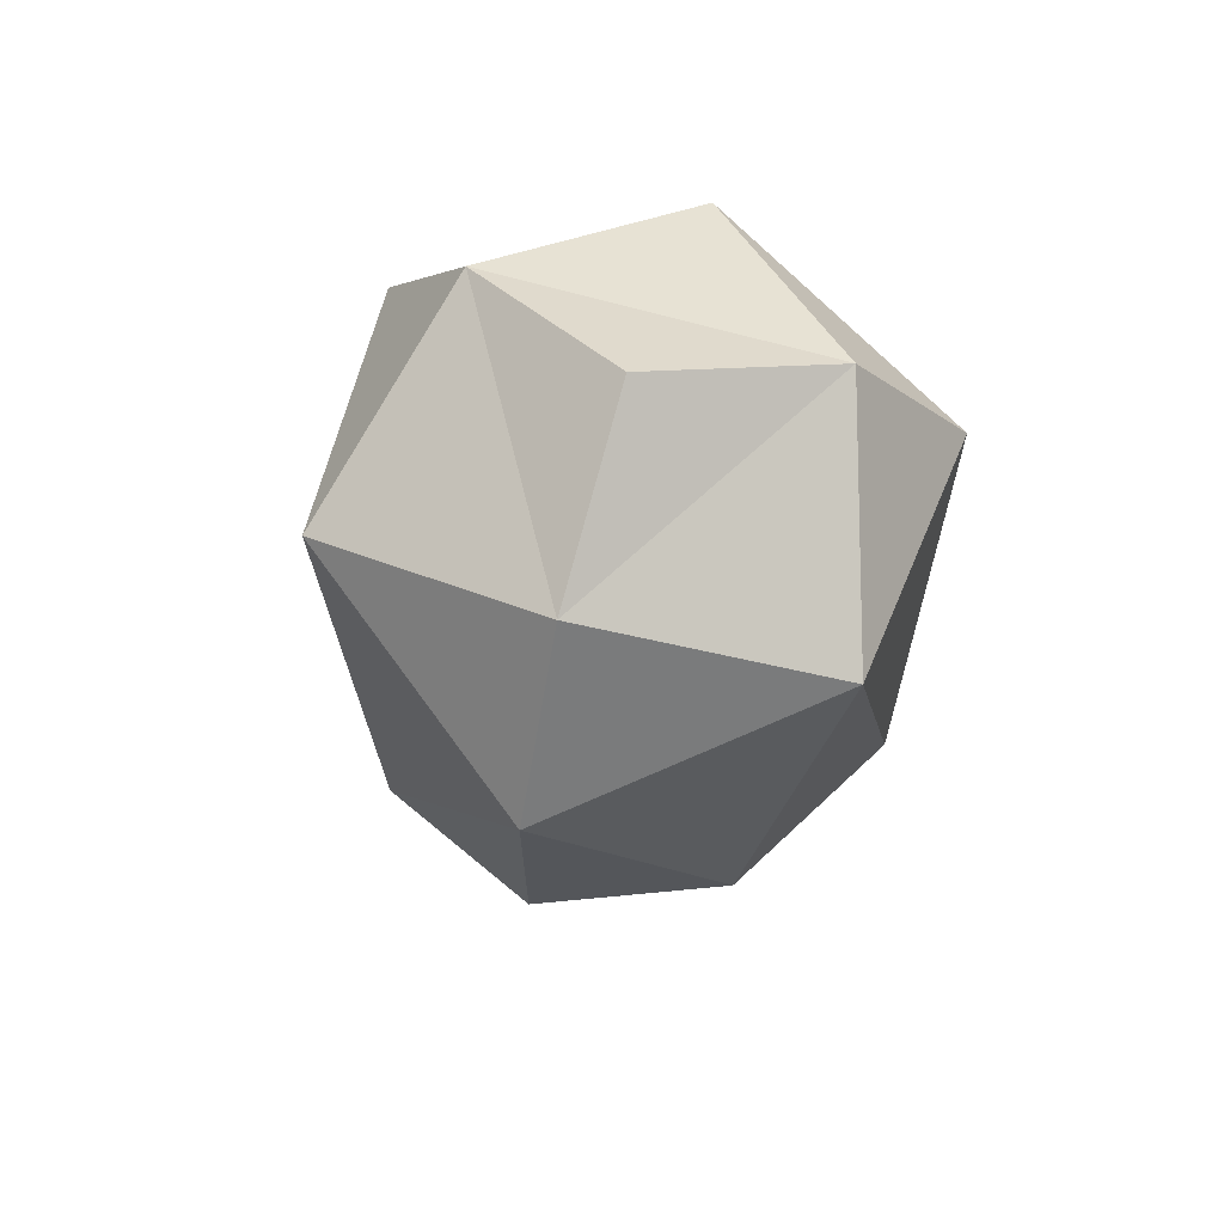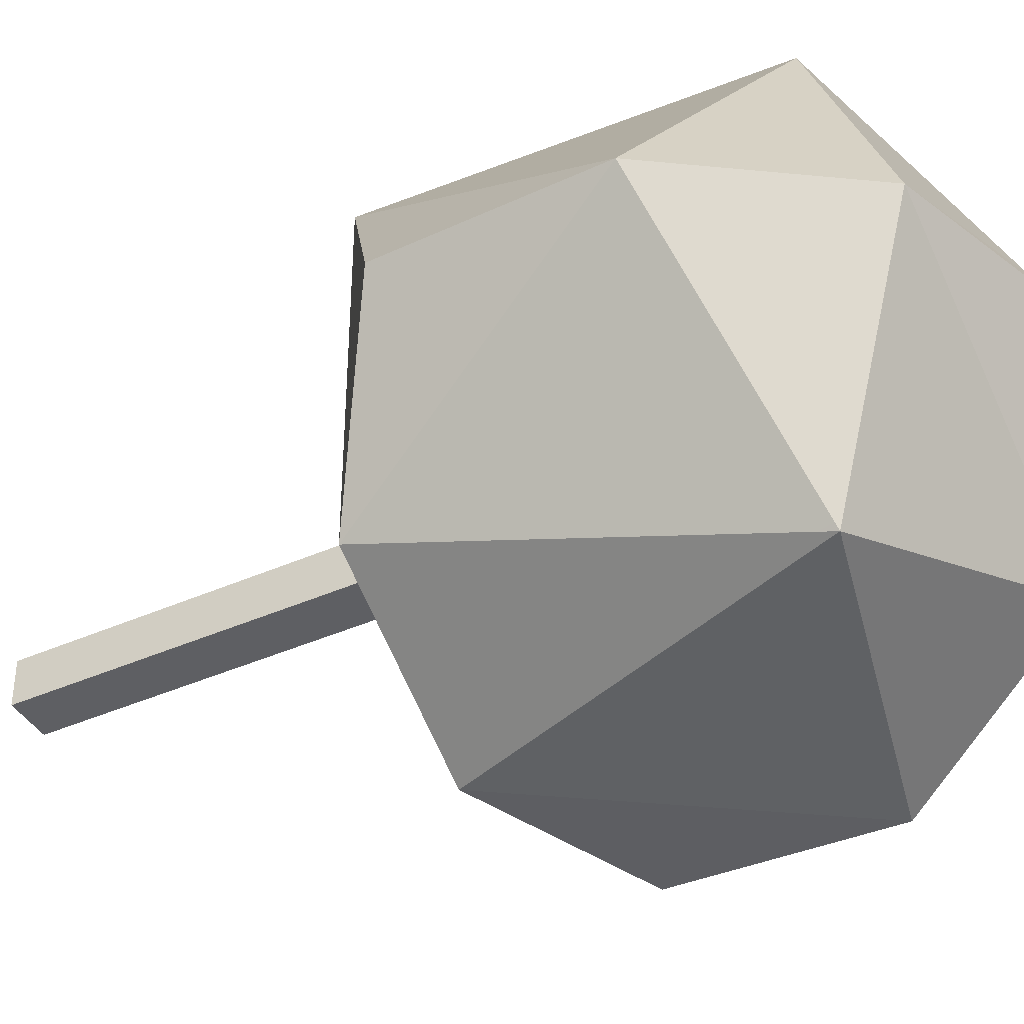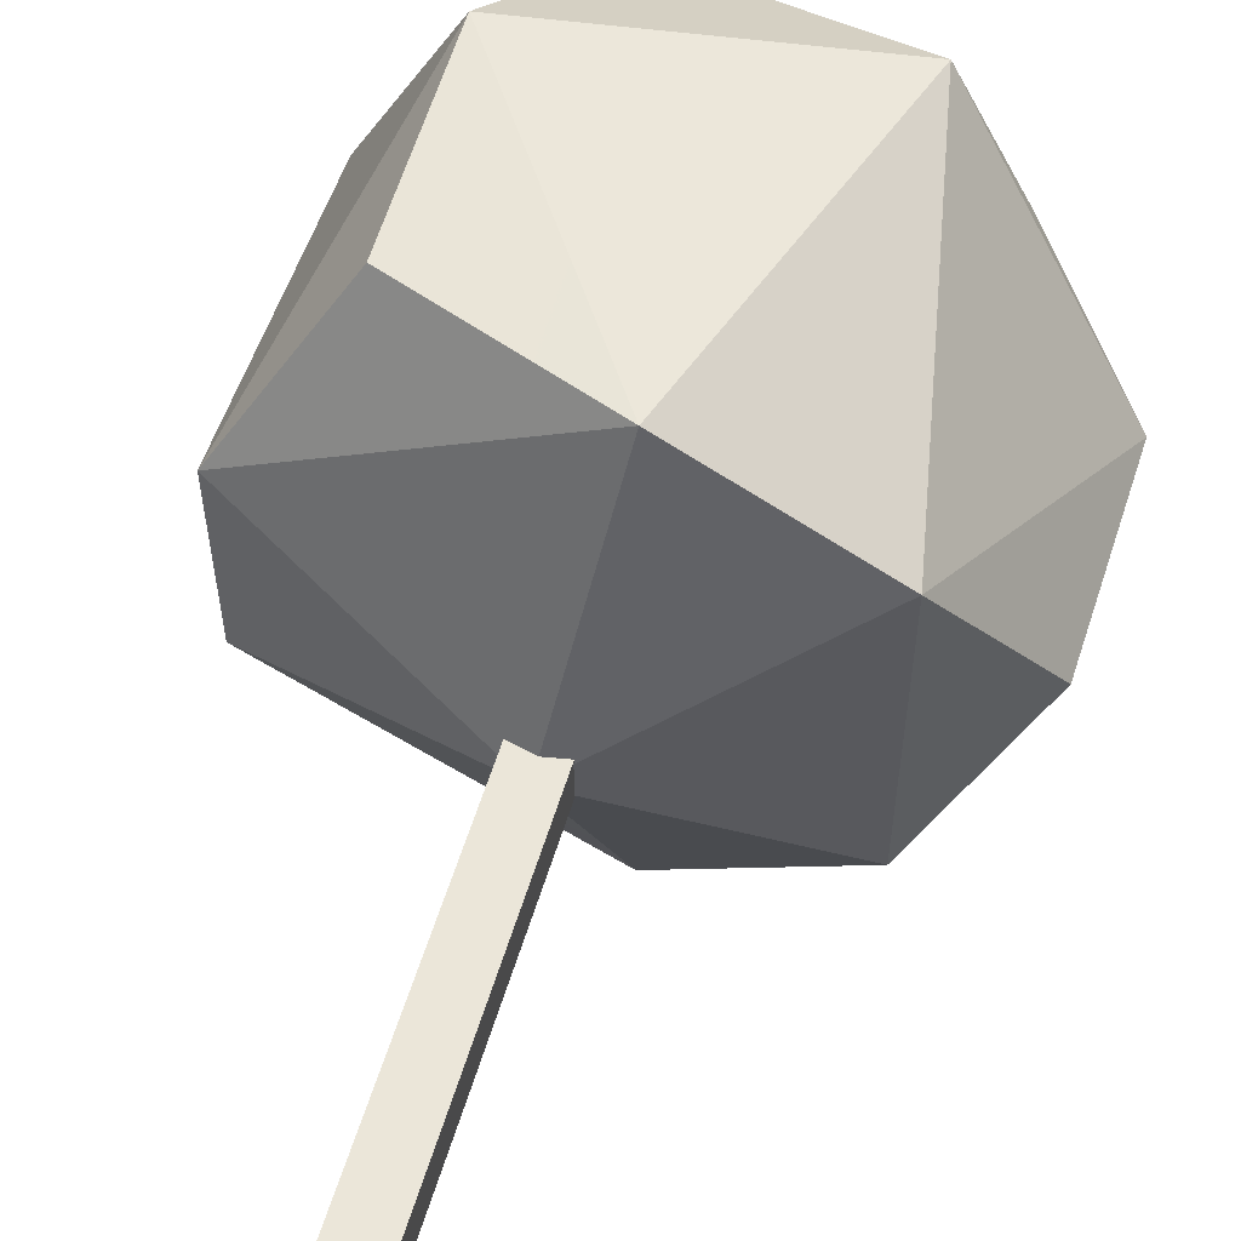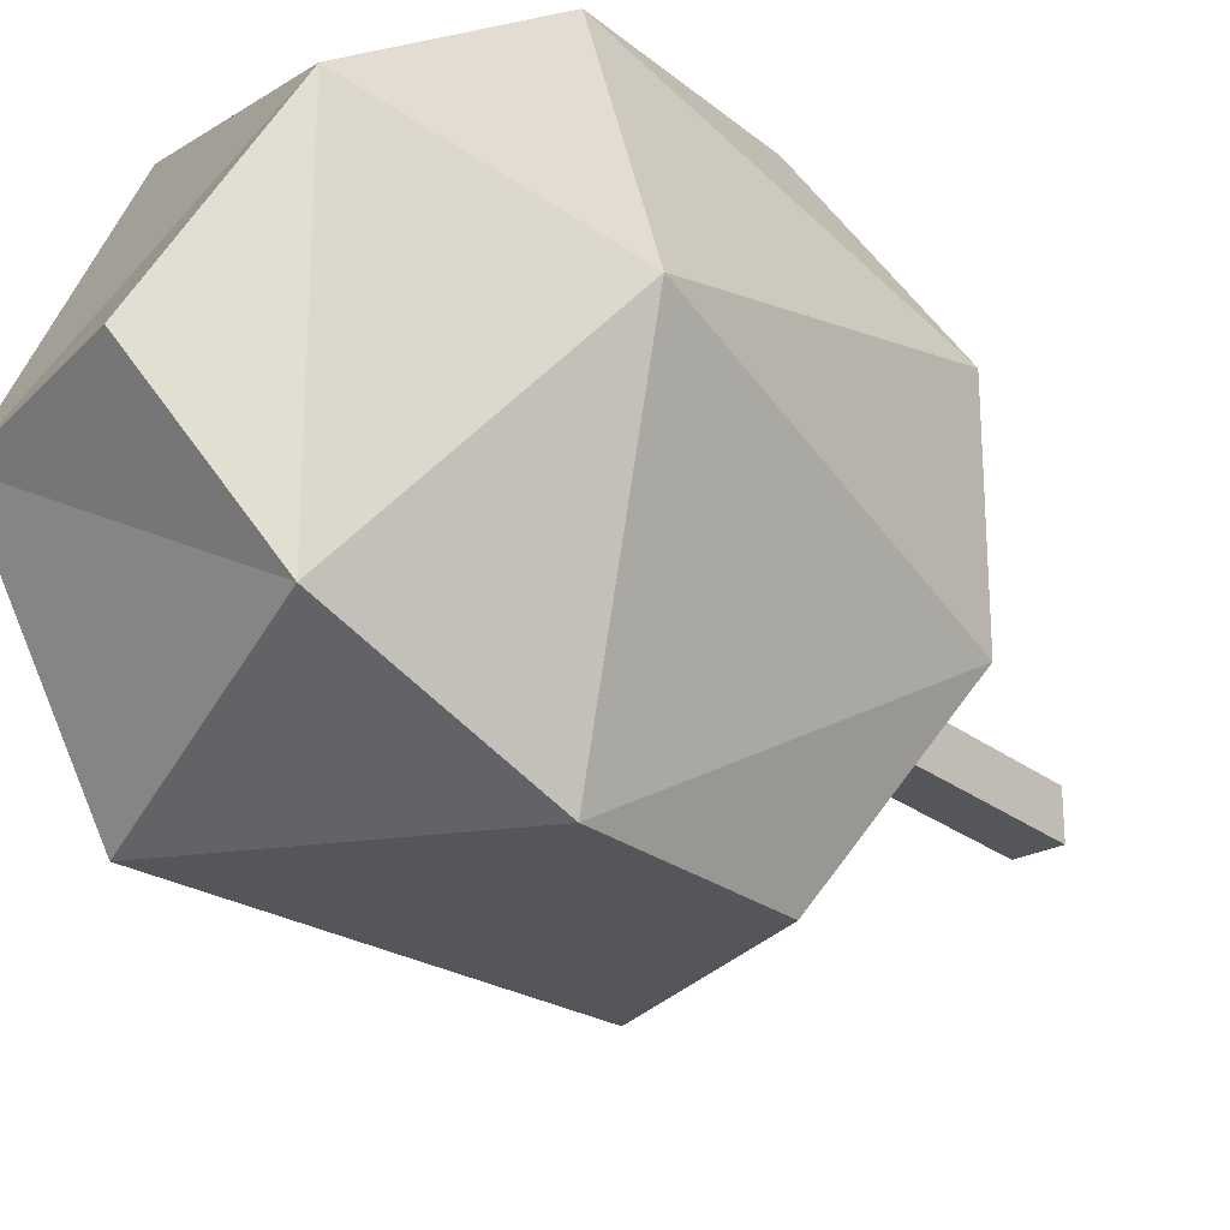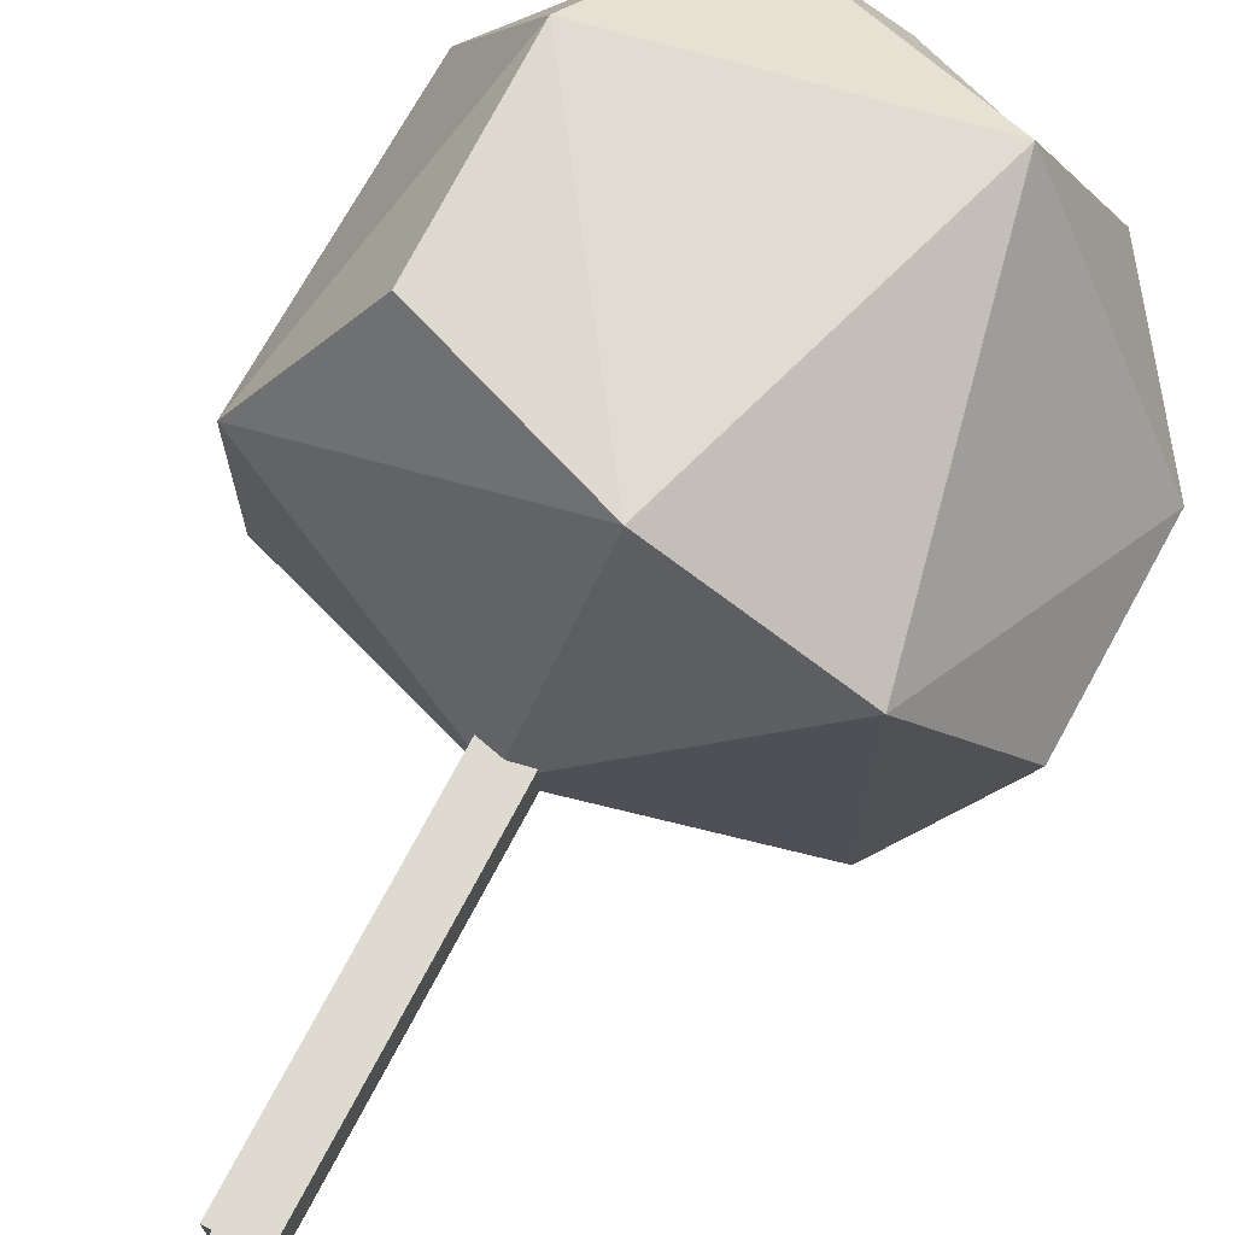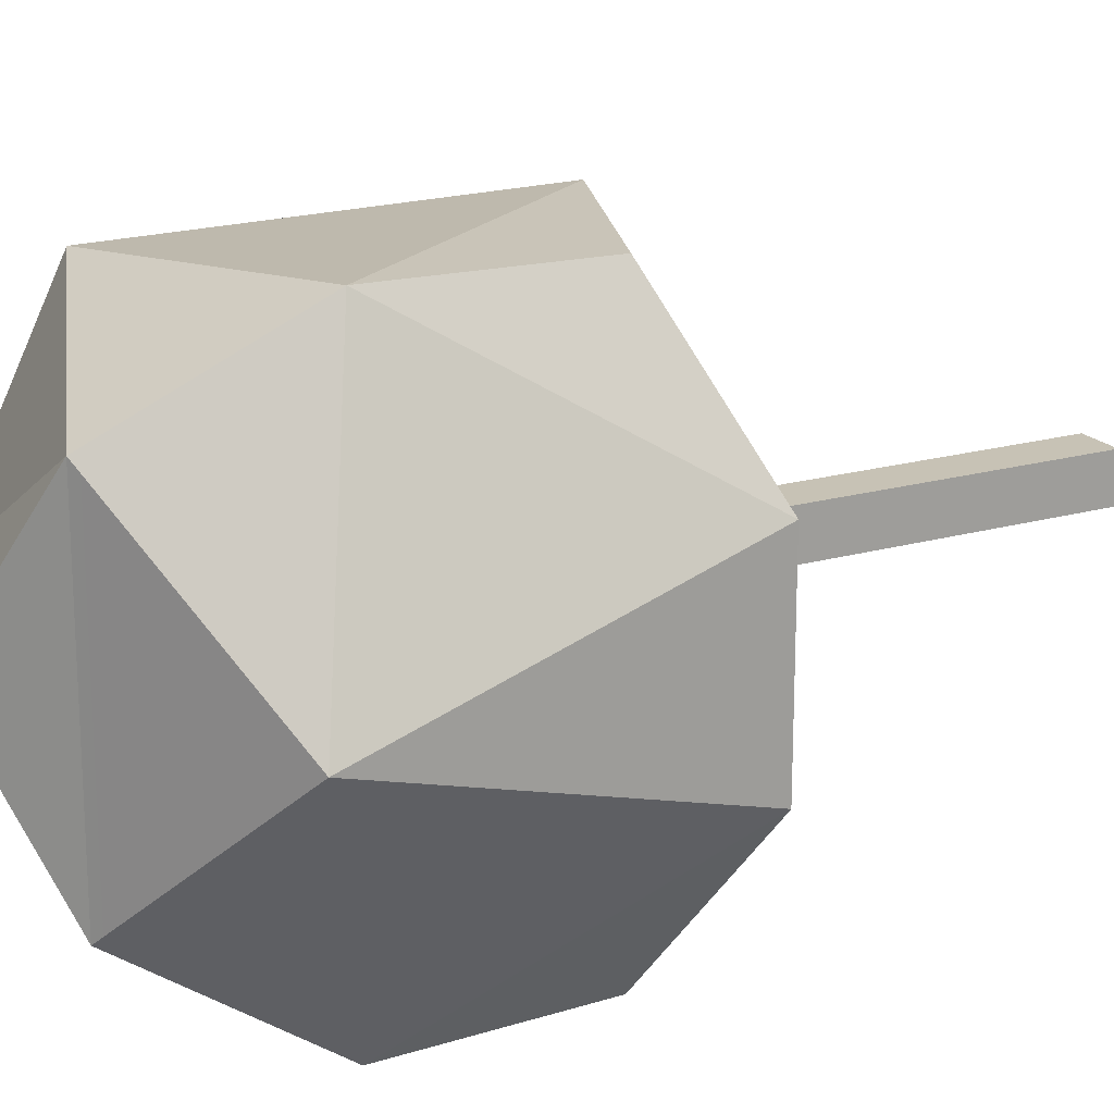
<metadata>
{"format":"obj","ext":"obj","renderer":"f3d","projection":"perspective","resolution":1024,"background":"white","views":[{"elev":64.9,"azim":-133.7,"up":"+Y"},{"elev":-40.9,"azim":118.5,"up":"+Z"},{"elev":57.6,"azim":16.9,"up":"+Z"},{"elev":-25.8,"azim":-140.6,"up":"+Z"},{"elev":70.6,"azim":27.6,"up":"+Z"},{"elev":19.0,"azim":-118.4,"up":"+Z"}]}
</metadata>
<code>
v -0.2194 2.215 0.1277
v 0.03612 2.215 0.1277
v -0.2194 -7.822e-18 0.1277
v 0.03612 -7.822e-18 0.1277
v 0.03612 2.215 0.1277
v 0.03612 2.215 -0.1277
v 0.03612 -7.822e-18 0.1277
v 0.03612 7.822e-18 -0.1277
v 0.03612 2.215 -0.1277
v -0.2194 2.215 -0.1277
v 0.03612 7.822e-18 -0.1277
v -0.2194 7.822e-18 -0.1277
v -0.2194 2.215 -0.1277
v -0.2194 2.215 0.1277
v -0.2194 7.822e-18 -0.1277
v -0.2194 -7.822e-18 0.1277
v -0.09162 5.138 3.146e-16
v -0.6189 4.79 -0.9133
v 0.9629 4.79 2.933e-16
v 0.9629 4.79 2.933e-16
v 0.6646 4.291 -1.31
v 1.604 3.884 2.378e-16
v 0.9629 4.79 2.933e-16
v -0.6189 4.79 -0.9133
v 0.6646 4.291 -1.31
v -0.6189 4.79 -0.9133
v -0.9394 3.884 -1.468
v 0.6646 4.291 -1.31
v 1.604 3.884 2.378e-16
v 1.077 2.392 -0.9133
v 1.58 2.774 1.698e-16
v 1.604 3.884 2.378e-16
v 0.6646 4.291 -1.31
v 1.077 2.392 -0.9133
v 0.6646 4.291 -1.31
v 0.1151 2.392 -1.468
v 1.077 2.392 -0.9133
v 0.6646 4.291 -1.31
v -0.9394 3.884 -1.468
v 0.1151 2.392 -1.468
v -0.9394 3.884 -1.468
v -0.9276 2.774 -1.448
v 0.1151 2.392 -1.468
v -0.09162 5.138 3.146e-16
v -0.6189 4.79 0.9133
v -0.6189 4.79 -0.9133
v -0.6189 4.79 -0.9133
v -1.604 4.291 2.627e-16
v -0.9394 3.884 -1.468
v -0.6189 4.79 -0.9133
v -0.6189 4.79 0.9133
v -1.604 4.291 2.627e-16
v -0.6189 4.79 0.9133
v -0.9394 3.884 1.468
v -1.604 4.291 2.627e-16
v -0.9394 3.884 -1.468
v -1.467 2.392 -0.5552
v -0.9276 2.774 -1.448
v -0.9394 3.884 -1.468
v -1.604 4.291 2.627e-16
v -1.467 2.392 -0.5552
v -1.604 4.291 2.627e-16
v -1.467 2.392 0.5552
v -1.467 2.392 -0.5552
v -1.604 4.291 2.627e-16
v -0.9394 3.884 1.468
v -1.467 2.392 0.5552
v -0.9394 3.884 1.468
v -0.9276 2.774 1.448
v -1.467 2.392 0.5552
v -0.09162 5.138 3.146e-16
v 0.9629 4.79 2.933e-16
v -0.6189 4.79 0.9133
v -0.6189 4.79 0.9133
v 0.6646 4.291 1.31
v -0.9394 3.884 1.468
v -0.6189 4.79 0.9133
v 0.9629 4.79 2.933e-16
v 0.6646 4.291 1.31
v 0.9629 4.79 2.933e-16
v 1.604 3.884 2.378e-16
v 0.6646 4.291 1.31
v -0.9394 3.884 1.468
v 0.1151 2.392 1.468
v -0.9276 2.774 1.448
v -0.9394 3.884 1.468
v 0.6646 4.291 1.31
v 0.1151 2.392 1.468
v 0.6646 4.291 1.31
v 1.077 2.392 0.9133
v 0.1151 2.392 1.468
v 0.6646 4.291 1.31
v 1.604 3.884 2.378e-16
v 1.077 2.392 0.9133
v 1.604 3.884 2.378e-16
v 1.58 2.774 1.698e-16
v 1.077 2.392 0.9133
v 1.58 2.774 1.698e-16
v 1.077 2.392 -0.9133
v 1.077 2.392 0.9133
v 1.077 2.392 0.9133
v -0.1019 1.837 1.125e-16
v 0.1151 2.392 1.468
v 1.077 2.392 0.9133
v 1.077 2.392 -0.9133
v -0.1019 1.837 1.125e-16
v 1.077 2.392 -0.9133
v 0.1151 2.392 -1.468
v -0.1019 1.837 1.125e-16
v 0.1151 2.392 1.468
v -1.467 2.392 0.5552
v -0.9276 2.774 1.448
v 0.1151 2.392 1.468
v -0.1019 1.837 1.125e-16
v -1.467 2.392 0.5552
v -0.1019 1.837 1.125e-16
v -1.467 2.392 -0.5552
v -1.467 2.392 0.5552
v -0.1019 1.837 1.125e-16
v 0.1151 2.392 -1.468
v -1.467 2.392 -0.5552
v 0.1151 2.392 -1.468
v -0.9276 2.774 -1.448
v -1.467 2.392 -0.5552
g Tree_5
f 3 2 1
f 3 4 2
f 7 6 5
f 7 8 6
f 11 10 9
f 11 12 10
f 15 14 13
f 15 16 14
f 19 18 17
f 22 21 20
f 25 24 23
f 28 27 26
f 31 30 29
f 34 33 32
f 37 36 35
f 40 39 38
f 43 42 41
f 46 45 44
f 49 48 47
f 52 51 50
f 55 54 53
f 58 57 56
f 61 60 59
f 64 63 62
f 67 66 65
f 70 69 68
f 73 72 71
f 76 75 74
f 79 78 77
f 82 81 80
f 85 84 83
f 88 87 86
f 91 90 89
f 94 93 92
f 97 96 95
f 100 99 98
f 103 102 101
f 106 105 104
f 109 108 107
f 112 111 110
f 115 114 113
f 118 117 116
f 121 120 119
f 124 123 122

</code>
